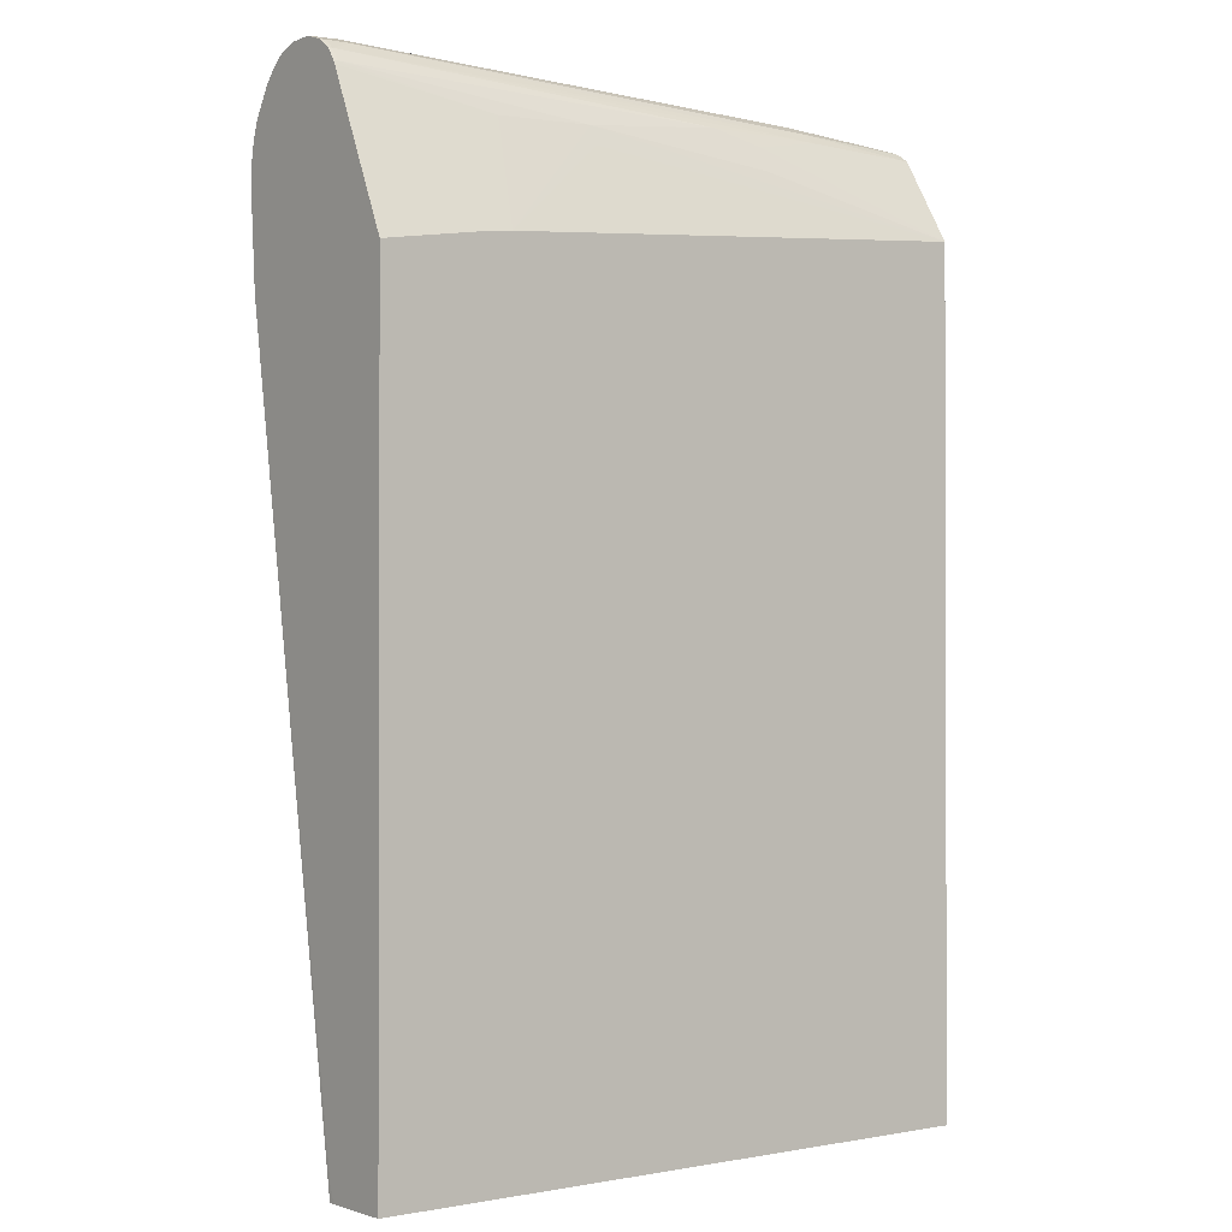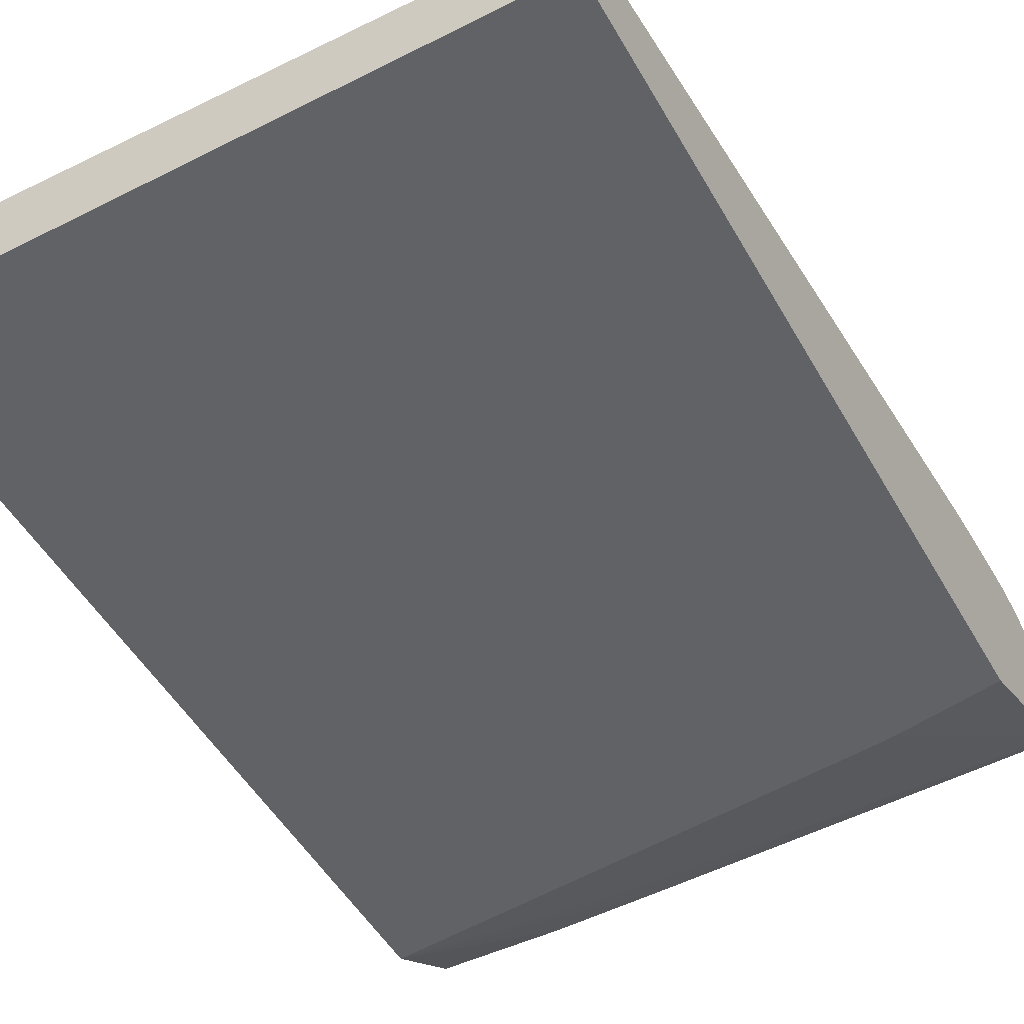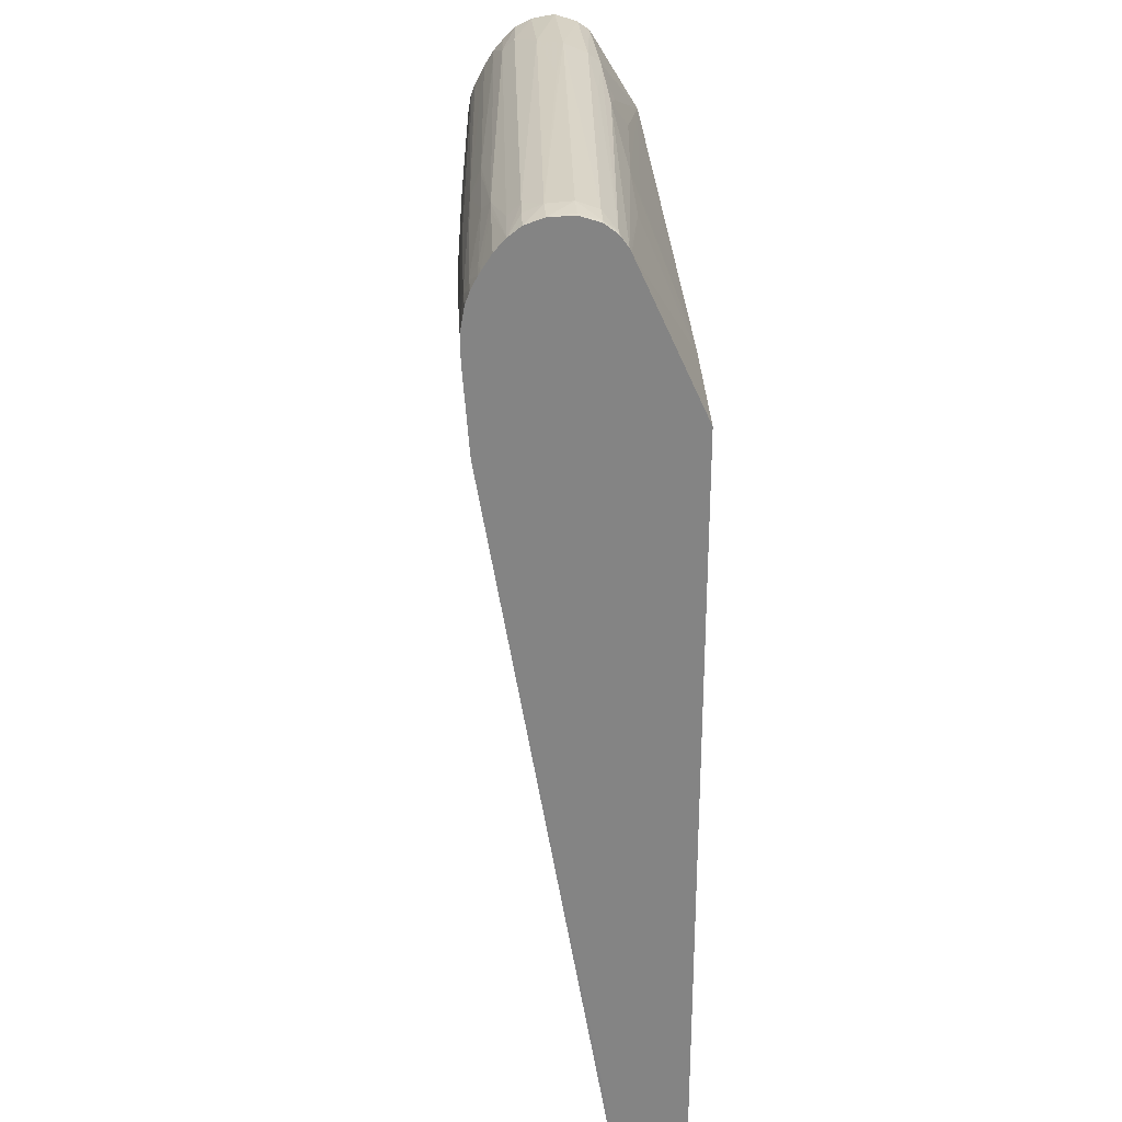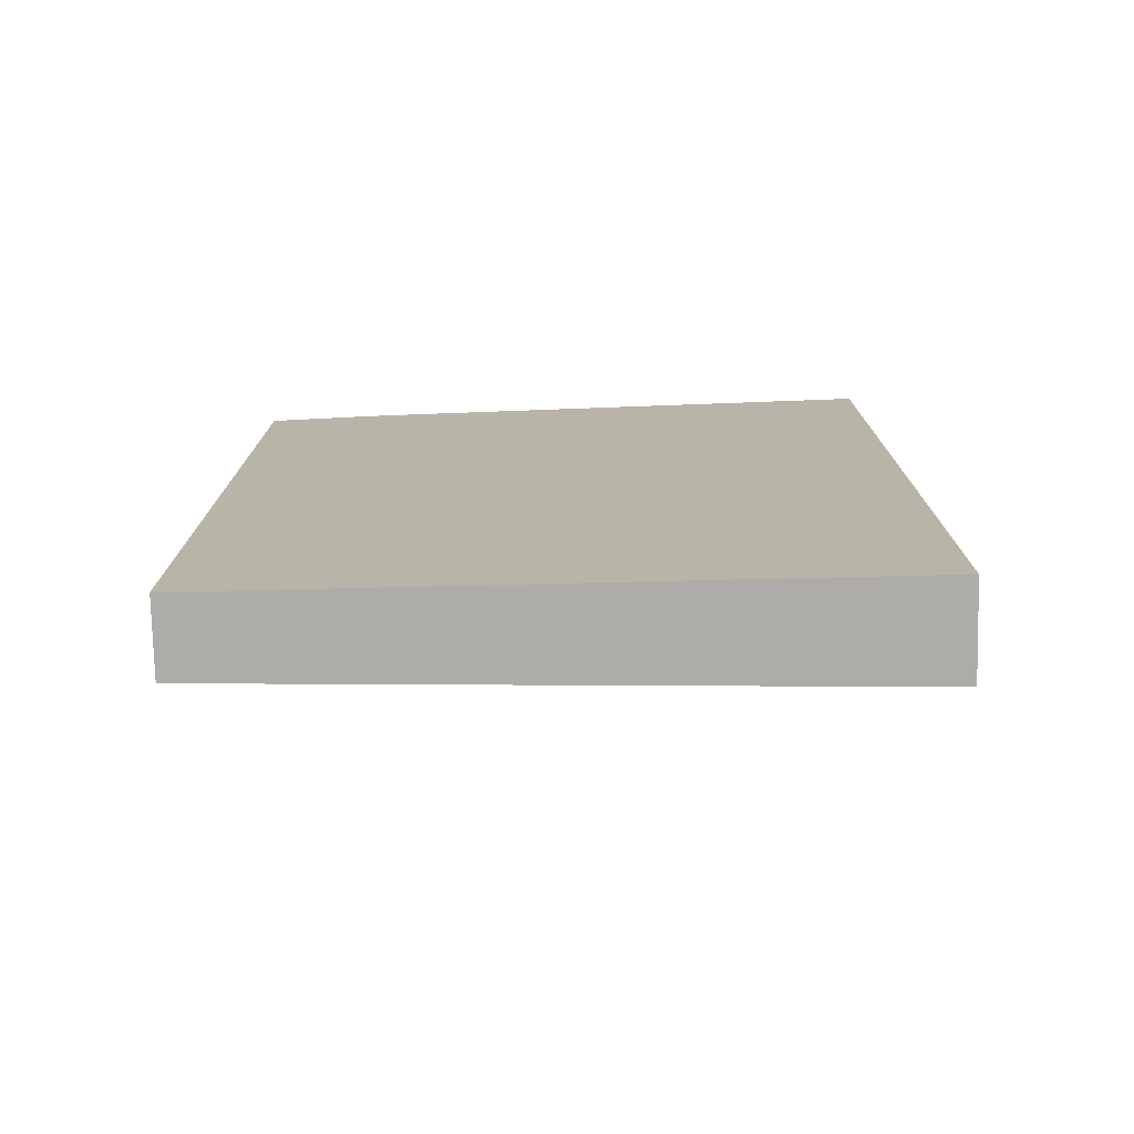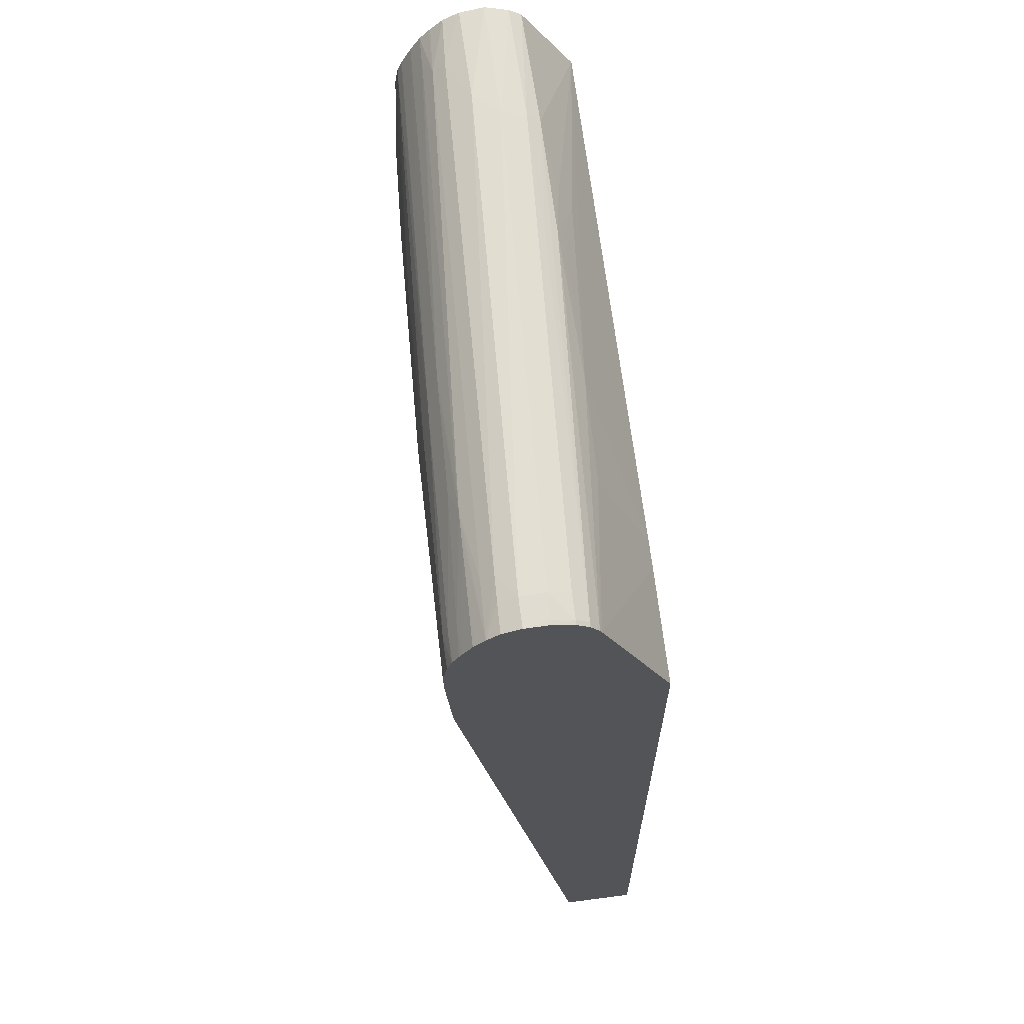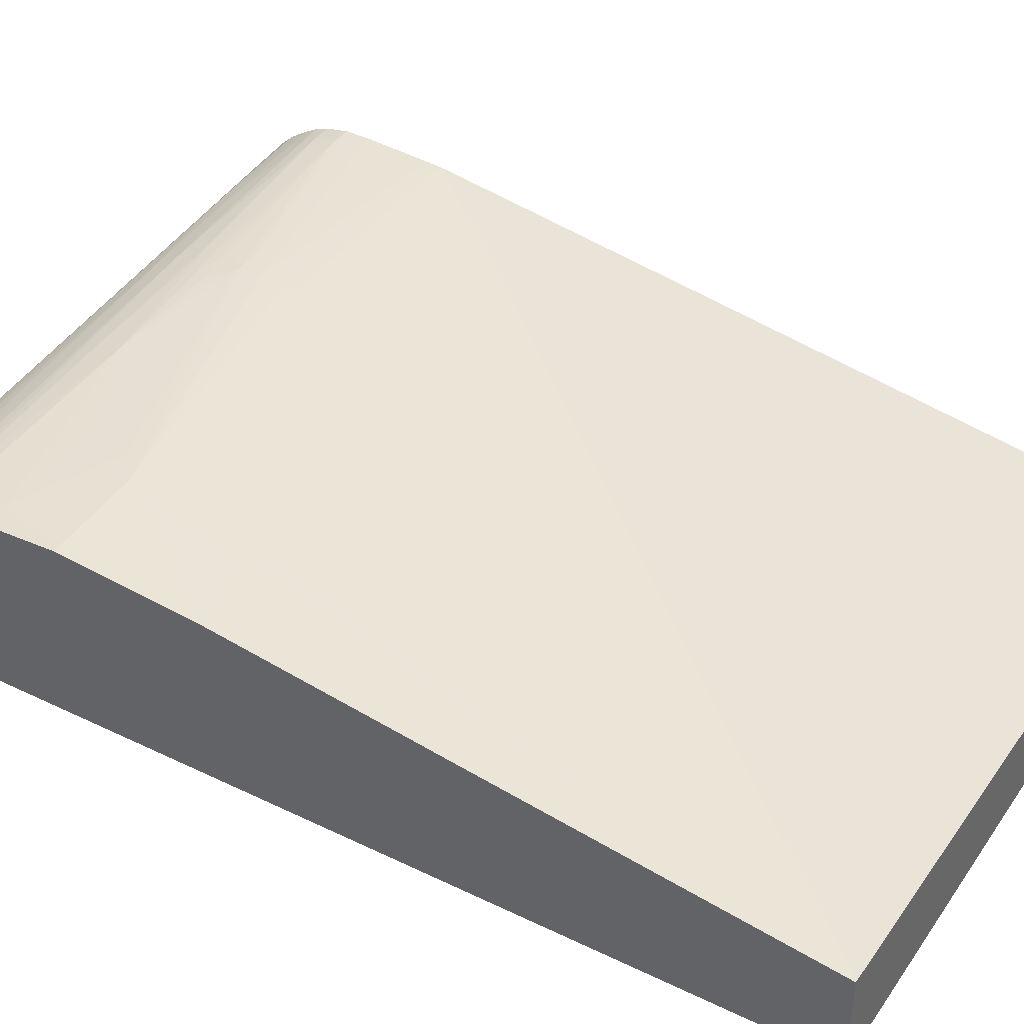
<metadata>
{"format":"obj","ext":"obj","renderer":"f3d","projection":"perspective","resolution":1024,"background":"white","views":[{"elev":-0.9,"azim":141.8,"up":"+Y"},{"elev":-50.5,"azim":28.9,"up":"+Z"},{"elev":28.9,"azim":86.1,"up":"+Y"},{"elev":-76.6,"azim":-178.7,"up":"+Y"},{"elev":65.7,"azim":82.5,"up":"+Y"},{"elev":38.9,"azim":-58.8,"up":"+Z"}]}
</metadata>
<code>
v -0.02083 0.01564 0.01405
v 0.02809 0.01564 0.01405
v -0.02083 0.01564 0.02096
v -0.02083 0.08001 0.01405
v 0.02809 0.01564 0.01914
v 0.02809 0.07523 0.01405
v 0.02808 0.01564 0.01963
v 0.02809 0.07326 0.02909
v -0.01312 0.06022 0.02723
v -0.01498 0.06026 0.02723
v -0.02083 0.05964 0.02702
v -0.02083 0.08648 0.01794
v -0.02056 0.08648 0.01793
v -0.01127 0.08662 0.01783
v -0.005686 0.08555 0.01729
v -0.005528 0.08367 0.01629
v 0.009173 0.08522 0.01754
v 0.009173 0.08377 0.01689
v 0.01808 0.07674 0.01405
v 0.02809 0.01688 0.01959
v 0.01995 0.07654 0.01405
v 0.02809 0.08688 0.01928
v 0.02809 0.07354 0.02912
v 0.009575 0.07347 0.02903
v 0.009043 0.0743 0.02912
v -0.01312 0.07076 0.02843
v -0.02083 0.07076 0.02798
v -0.02083 0.08713 0.01887
v -0.02056 0.08714 0.01886
v -0.01127 0.08743 0.01881
v -0.001971 0.08736 0.01882
v 0.02775 0.08808 0.02005
v -0.001971 0.08654 0.01789
v -0.001971 0.08561 0.01741
v 0.02775 0.08715 0.0194
v 0.02809 0.08713 0.0194
v 0.0166 0.08493 0.01775
v 0.02809 0.07482 0.02922
v 0.009173 0.07634 0.02931
v 0.009173 0.0782 0.02931
v -0.01127 0.07262 0.02848
v -0.0187 0.07634 0.02789
v -0.02083 0.08005 0.02755
v -0.02083 0.08776 0.02066
v -0.02056 0.08778 0.02066
v -0.01127 0.08824 0.02066
v 0.02589 0.08883 0.02096
v 0.02775 0.08879 0.02098
v 0.02809 0.08806 0.02009
v 0.02809 0.08789 0.01994
v 0.02809 0.08005 0.0296
v 0.02809 0.08191 0.02963
v 0.02775 0.08191 0.02963
v 0.01103 0.0782 0.02935
v 0.02589 0.08191 0.02959
v 0.01103 0.08005 0.02922
v 0.007315 0.07982 0.0291
v 0.005845 0.07947 0.02906
v -0.001971 0.08005 0.02864
v -0.007549 0.07634 0.02852
v -0.009407 0.07634 0.02842
v -0.02083 0.08121 0.02736
v -0.02056 0.08746 0.02252
v -0.01312 0.08793 0.02252
v -0.02083 0.08744 0.02252
v -0.003139 0.08844 0.02169
v 0.02589 0.08927 0.02438
v 0.02589 0.08939 0.02252
v 0.02775 0.0893 0.02252
v 0.02809 0.08927 0.02252
v 0.02809 0.08877 0.02102
v 0.02809 0.08373 0.02931
v 0.02775 0.08369 0.02932
v 0.02589 0.08362 0.02933
v 0.00958 0.08113 0.02905
v 0.008339 0.08095 0.02902
v 0.009043 0.08022 0.02913
v 0.007315 0.08074 0.029
v 0.009043 0.08181 0.02891
v -0.001971 0.08191 0.02829
v -0.02083 0.08141 0.02733
v -0.02083 0.08735 0.0227
v -0.01684 0.08697 0.02402
v 0.02404 0.08866 0.02565
v 0.02589 0.08871 0.02572
v 0.02809 0.08872 0.02579
v 0.02809 0.08922 0.02438
v 0.02809 0.08398 0.02922
v 0.01103 0.08377 0.02847
v 0.01103 0.08222 0.02893
v 0.02809 0.08463 0.029
v 0.02775 0.08462 0.029
v 0.02589 0.08456 0.02897
v 0.009173 0.08377 0.02836
v -0.02083 0.08219 0.02702
v -0.02083 0.08681 0.02376
v -0.01684 0.08616 0.02495
v 0.02218 0.08779 0.02649
v 0.02404 0.08785 0.02658
v 0.02809 0.088 0.02672
v 0.02809 0.08479 0.02893
v 0.02809 0.0856 0.02849
v 0.02589 0.08563 0.02837
v 0.0166 0.08563 0.02785
v -0.02083 0.08354 0.02635
v -0.02083 0.08233 0.02696
v 0.009173 0.08528 0.02757
v 0.007315 0.08518 0.0275
v -0.02083 0.08589 0.02469
v 0.0166 0.08663 0.02723
v 0.01846 0.08672 0.0273
v -0.02083 0.08575 0.02482
v -0.02083 0.08496 0.02551
v -0.0187 0.0851 0.02559
v -0.01684 0.08523 0.02565
v 0.02032 0.08679 0.02735
v 0.02809 0.08723 0.02742
v 0.02809 0.08591 0.02831
v -0.02083 0.08377 0.02623
v 0.02809 0.08707 0.02757
f 1 2 5
f 1 5 7
f 1 7 3
f 1 3 11
f 1 11 27
f 1 27 43
f 1 43 62
f 1 62 81
f 1 81 95
f 1 95 106
f 1 106 105
f 1 105 119
f 1 119 113
f 1 113 112
f 1 112 109
f 1 109 96
f 1 96 82
f 1 82 65
f 1 65 44
f 1 44 28
f 1 28 12
f 1 12 4
f 1 4 19
f 1 19 21
f 1 21 6
f 1 6 2
f 2 6 22
f 2 22 36
f 2 36 50
f 2 50 49
f 2 49 71
f 2 71 70
f 2 70 87
f 2 87 86
f 2 86 100
f 2 100 117
f 2 117 120
f 2 120 118
f 2 118 102
f 2 102 101
f 2 101 91
f 2 91 88
f 2 88 72
f 2 72 52
f 2 52 51
f 2 51 38
f 2 38 23
f 2 23 8
f 2 8 20
f 2 20 5
f 3 7 8
f 3 8 9
f 3 9 10
f 3 10 11
f 4 12 13
f 4 13 14
f 4 14 15
f 4 15 16
f 4 16 17
f 4 17 18
f 4 18 19
f 5 20 7
f 6 21 22
f 7 20 8
f 8 23 9
f 9 23 24
f 9 24 10
f 10 24 25
f 10 25 26
f 10 26 11
f 11 26 27
f 12 28 29
f 12 29 30
f 12 30 14
f 12 14 13
f 14 30 31
f 14 31 32
f 14 32 33
f 14 33 15
f 15 33 16
f 16 33 34
f 16 34 17
f 17 34 33
f 17 33 35
f 17 35 36
f 17 36 37
f 17 37 19
f 17 19 18
f 19 37 21
f 21 37 22
f 22 37 36
f 23 38 39
f 23 39 25
f 23 25 24
f 25 39 26
f 26 39 40
f 26 40 41
f 26 41 27
f 27 41 42
f 27 42 43
f 28 44 45
f 28 45 46
f 28 46 29
f 29 46 30
f 30 46 47
f 30 47 31
f 31 47 32
f 32 47 48
f 32 48 71
f 32 71 49
f 32 49 50
f 32 50 36
f 32 36 35
f 32 35 33
f 38 51 39
f 39 51 52
f 39 52 53
f 39 53 54
f 39 54 40
f 40 54 55
f 40 55 56
f 40 56 57
f 40 57 58
f 40 58 59
f 40 59 60
f 40 60 41
f 41 60 61
f 41 61 42
f 42 61 59
f 42 59 43
f 43 59 62
f 44 63 64
f 44 64 45
f 44 65 63
f 45 64 46
f 46 66 67
f 46 67 68
f 46 68 47
f 46 64 66
f 47 68 48
f 48 68 69
f 48 69 70
f 48 70 71
f 52 72 73
f 52 73 74
f 52 74 53
f 53 74 55
f 53 55 54
f 55 74 75
f 55 75 76
f 55 76 77
f 55 77 56
f 56 77 57
f 57 77 78
f 57 78 59
f 57 59 58
f 59 78 76
f 59 76 79
f 59 79 80
f 59 80 81
f 59 81 62
f 59 61 60
f 63 65 82
f 63 82 83
f 63 83 64
f 64 84 67
f 64 67 66
f 64 83 84
f 67 84 85
f 67 85 86
f 67 86 87
f 67 87 68
f 68 87 69
f 69 87 70
f 72 88 74
f 72 74 73
f 74 89 90
f 74 90 75
f 74 88 91
f 74 91 92
f 74 92 93
f 74 93 89
f 75 90 76
f 76 78 77
f 76 90 79
f 79 90 80
f 80 90 94
f 80 94 81
f 81 94 95
f 82 96 83
f 83 96 97
f 83 97 98
f 83 98 84
f 84 98 99
f 84 99 100
f 84 100 85
f 85 100 86
f 89 94 90
f 89 93 94
f 91 101 92
f 92 101 93
f 93 101 102
f 93 102 103
f 93 103 104
f 93 104 94
f 94 105 106
f 94 106 95
f 94 104 107
f 94 107 108
f 94 108 105
f 96 109 97
f 97 110 111
f 97 111 99
f 97 99 98
f 97 109 112
f 97 112 113
f 97 113 114
f 97 114 115
f 97 115 110
f 99 111 100
f 100 111 116
f 100 116 117
f 102 118 103
f 103 118 116
f 103 116 111
f 103 111 104
f 104 111 107
f 105 108 119
f 107 111 108
f 108 111 110
f 108 110 115
f 108 115 114
f 108 114 119
f 113 119 114
f 116 118 120
f 116 120 117

</code>
